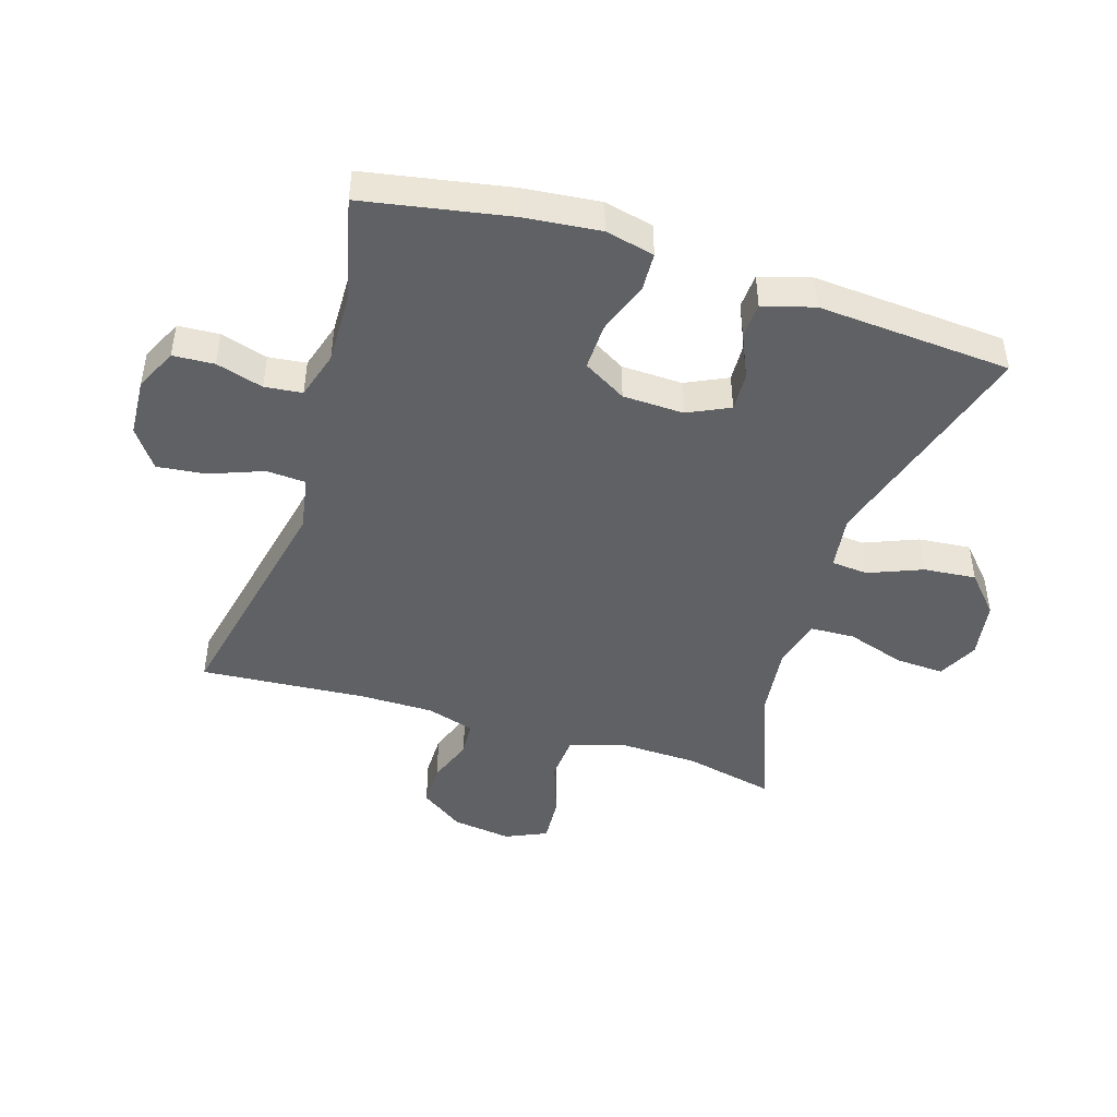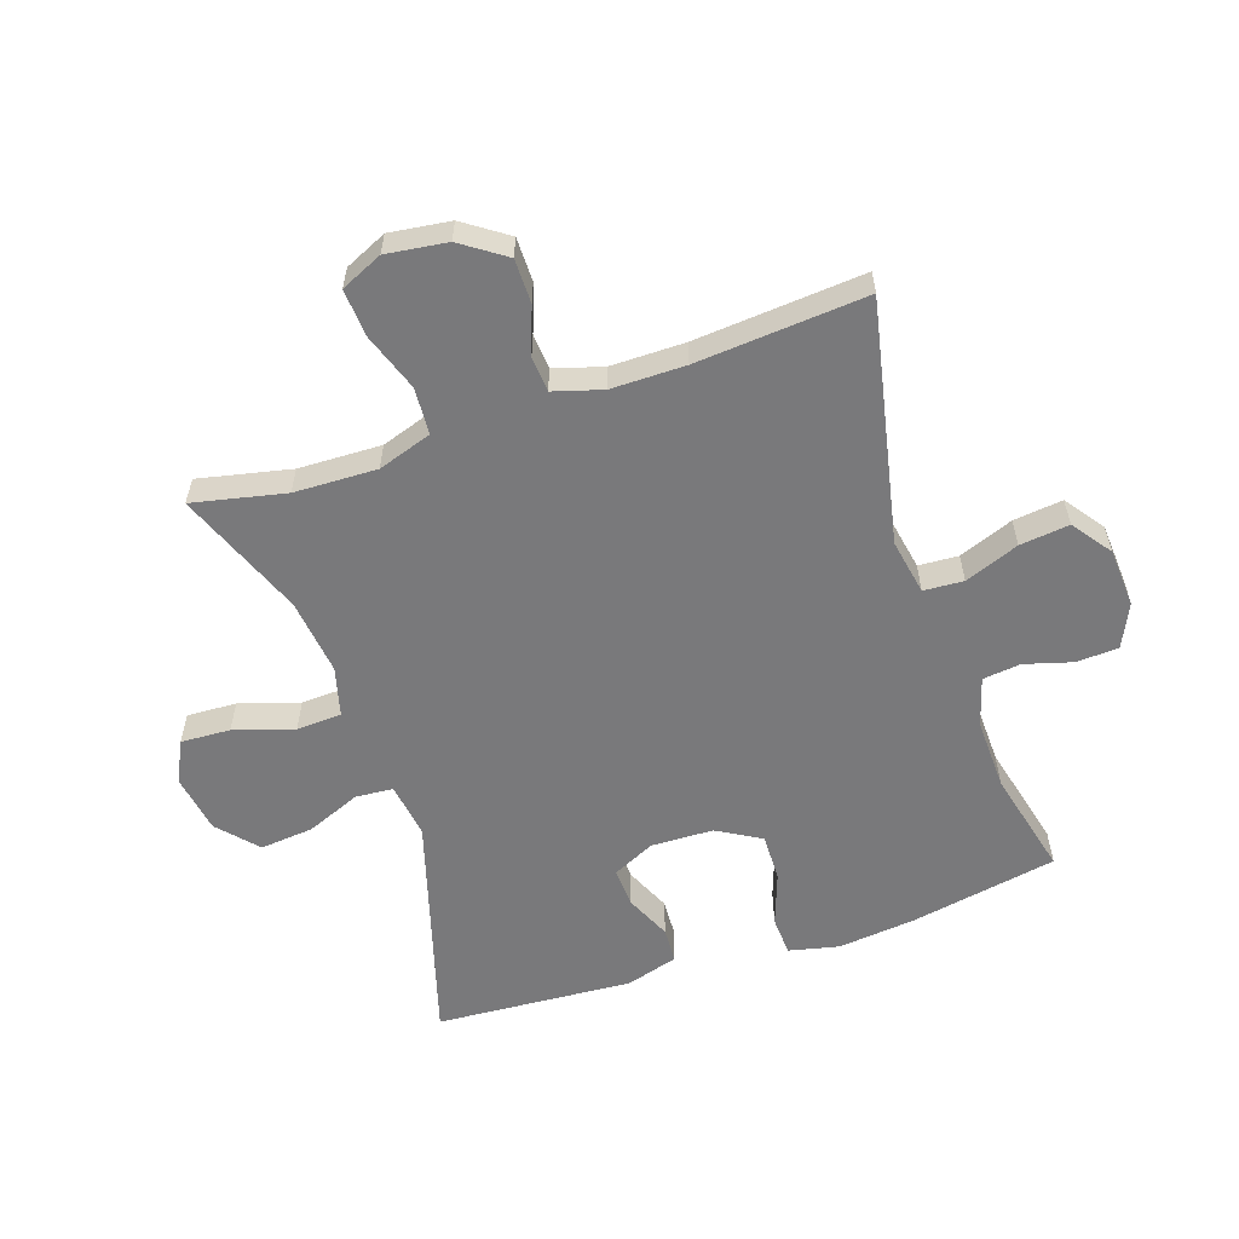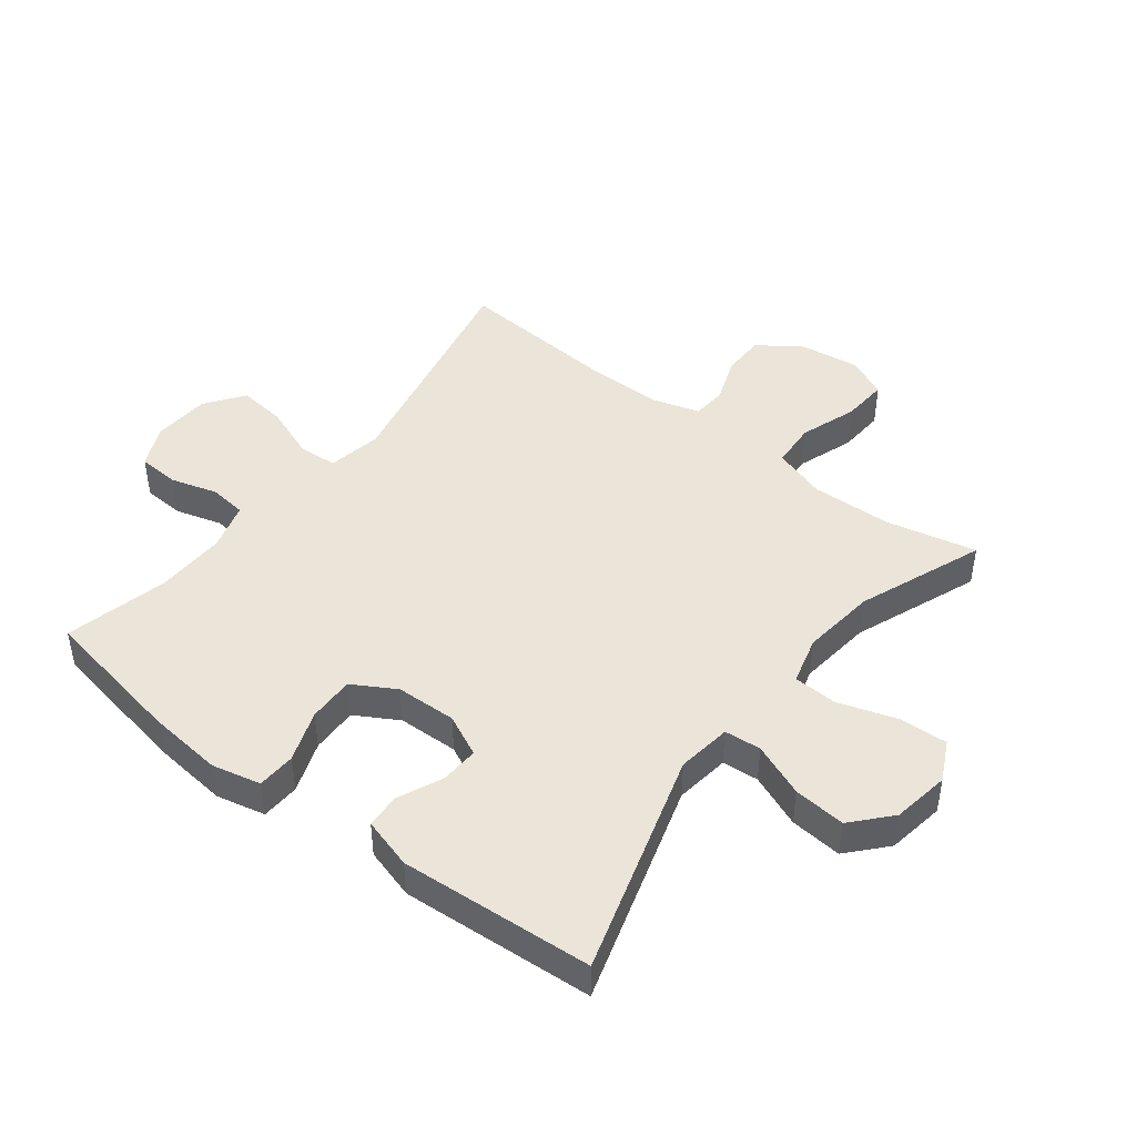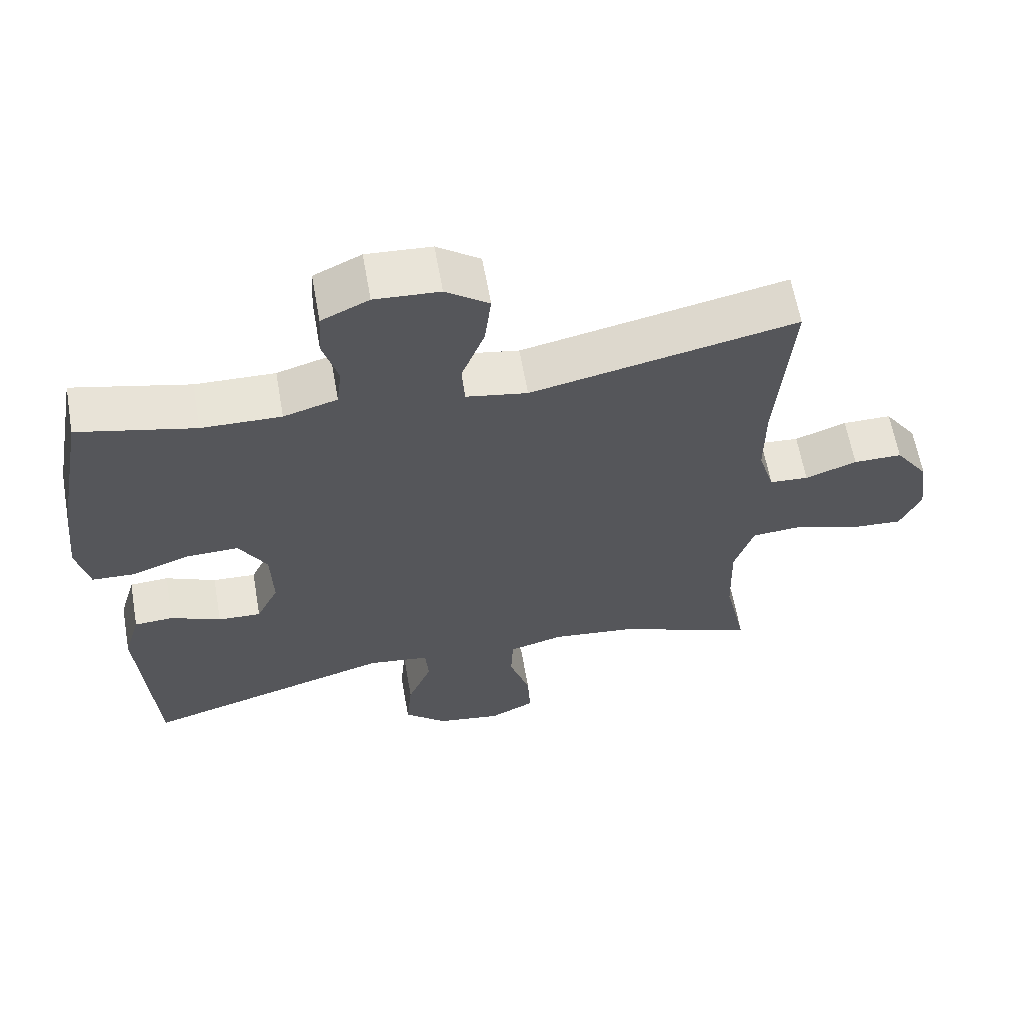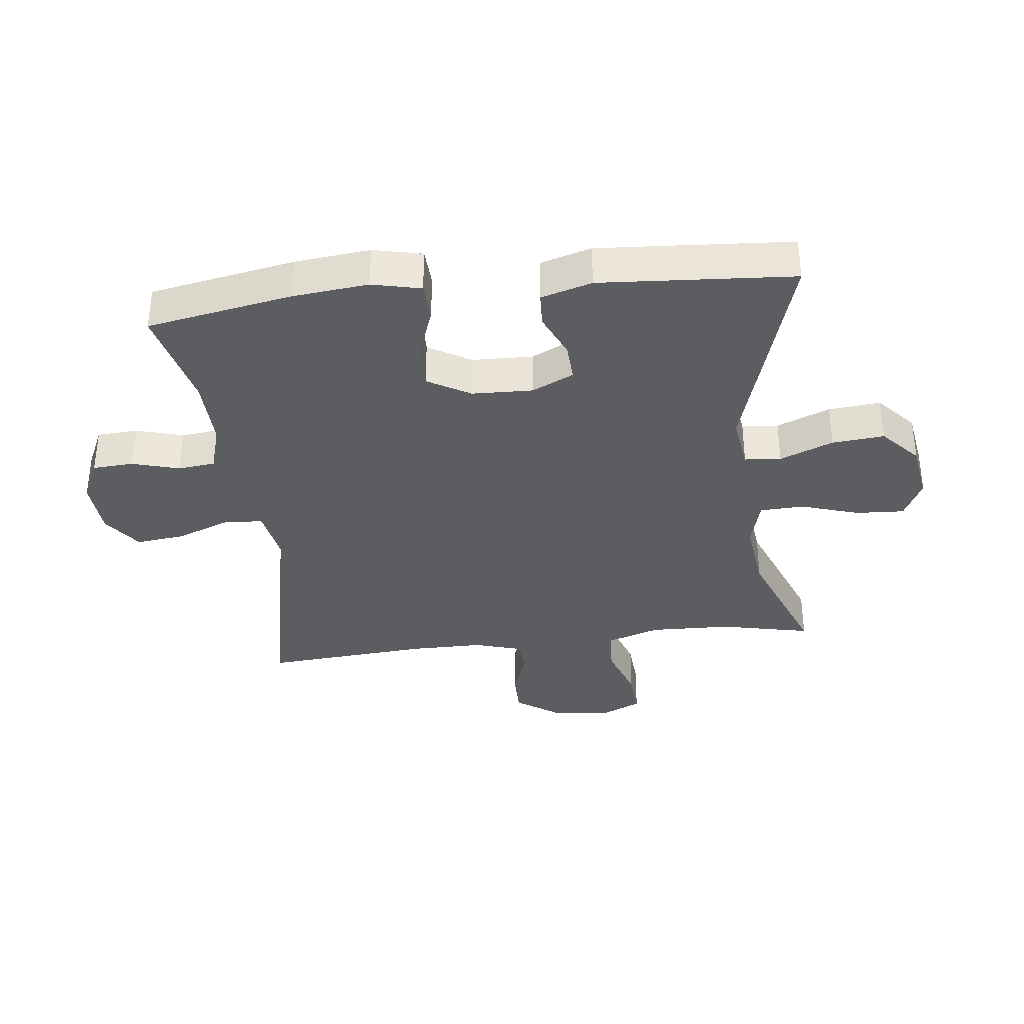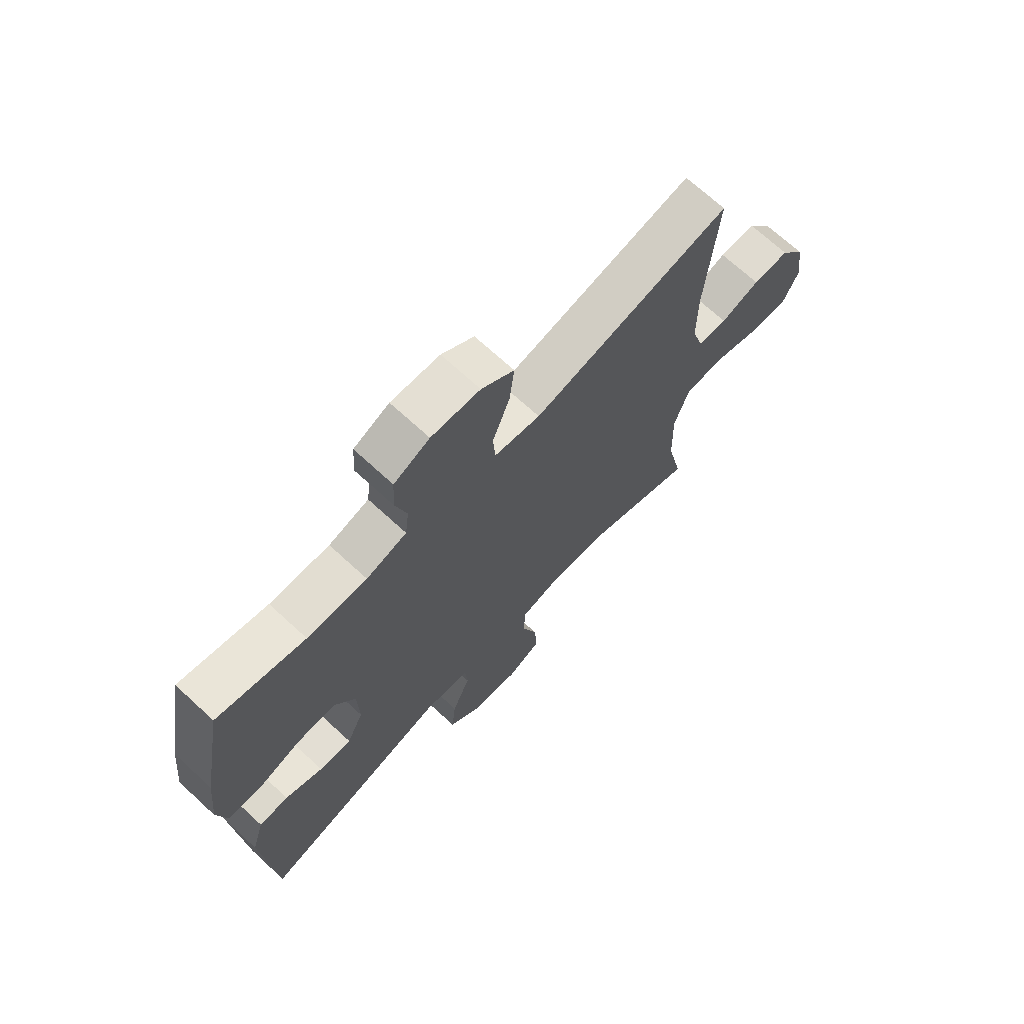
<metadata>
{"format":"obj","ext":"obj","renderer":"f3d","projection":"perspective","resolution":1024,"background":"white","views":[{"elev":-45.9,"azim":72.5,"up":"+Y"},{"elev":-57.9,"azim":-71.3,"up":"+Y"},{"elev":45.1,"azim":127.7,"up":"+Y"},{"elev":62.3,"azim":170.0,"up":"+Z"},{"elev":-35.4,"azim":96.6,"up":"+Y"},{"elev":69.8,"azim":132.7,"up":"+Z"}]}
</metadata>
<code>
v 0.5 0.07 0.5
v 0.543 0.07 0.267
v 0.556 0.07 0.145
v 0.538 0.07 0.066
v 0.476 0.07 0.063
v 0.393 0.07 0.093
v 0.318 0.07 0.095
v 0.278 0.07 0.026
v 0.275 0.07 -0.072
v 0.307 0.07 -0.139
v 0.369 0.07 -0.136
v 0.441 0.07 -0.104
v 0.497 0.07 -0.107
v 0.521 0.07 -0.189
v 0.5 0.07 -0.5
v 0.139 0.07 -0.392
v 0.051 0.07 -0.404
v 0.046 0.07 -0.463
v 0.081 0.07 -0.549
v 0.089 0.07 -0.633
v 0.028 0.07 -0.688
v -0.065 0.07 -0.703
v -0.13 0.07 -0.671
v -0.126 0.07 -0.593
v -0.096 0.07 -0.499
v -0.099 0.07 -0.428
v -0.177 0.07 -0.407
v -0.297 0.07 -0.421
v -0.5 0.07 -0.5
v -0.468 0.07 -0.354
v -0.464 0.07 -0.223
v -0.492 0.07 -0.138
v -0.566 0.07 -0.133
v -0.658 0.07 -0.165
v -0.733 0.07 -0.17
v -0.763 0.07 -0.104
v -0.75 0.07 -0.008
v -0.702 0.07 0.061
v -0.632 0.07 0.061
v -0.558 0.07 0.034
v -0.502 0.07 0.038
v -0.479 0.07 0.115
v -0.479 0.07 0.232
v -0.5 0.07 0.5
v -0.12 0.07 0.42
v -0.032 0.07 0.436
v -0.028 0.07 0.499
v -0.061 0.07 0.585
v -0.07 0.07 0.663
v -0.008 0.07 0.708
v 0.085 0.07 0.714
v 0.153 0.07 0.682
v 0.157 0.07 0.616
v 0.135 0.07 0.54
v 0.142 0.07 0.48
v 0.219 0.07 0.457
v 0.333 0.07 0.46
v 0.5 0 0.5
v 0.543 0 0.267
v 0.556 0 0.145
v 0.538 0 0.066
v 0.476 0 0.063
v 0.393 0 0.093
v 0.318 0 0.095
v 0.278 0 0.026
v 0.275 0 -0.072
v 0.307 0 -0.139
v 0.369 0 -0.136
v 0.441 0 -0.104
v 0.497 0 -0.107
v 0.521 0 -0.189
v 0.5 0 -0.5
v 0.139 0 -0.392
v 0.051 0 -0.404
v 0.046 0 -0.463
v 0.081 0 -0.549
v 0.089 0 -0.633
v 0.028 0 -0.688
v -0.065 0 -0.703
v -0.13 0 -0.671
v -0.126 0 -0.593
v -0.096 0 -0.499
v -0.099 0 -0.428
v -0.177 0 -0.407
v -0.297 0 -0.421
v -0.5 0 -0.5
v -0.468 0 -0.354
v -0.464 0 -0.223
v -0.492 0 -0.138
v -0.566 0 -0.133
v -0.658 0 -0.165
v -0.733 0 -0.17
v -0.763 0 -0.104
v -0.75 0 -0.008
v -0.702 0 0.061
v -0.632 0 0.061
v -0.558 0 0.034
v -0.502 0 0.038
v -0.479 0 0.115
v -0.479 0 0.232
v -0.5 0 0.5
v -0.12 0 0.42
v -0.032 0 0.436
v -0.028 0 0.499
v -0.061 0 0.585
v -0.07 0 0.663
v -0.008 0 0.708
v 0.085 0 0.714
v 0.153 0 0.682
v 0.157 0 0.616
v 0.135 0 0.54
v 0.142 0 0.48
v 0.219 0 0.457
v 0.333 0 0.46
f 52 53 54
f 51 52 54
f 50 51 54
f 49 50 54
f 48 49 54
f 47 48 54
f 46 47 54 55
f 43 44 45
f 42 43 45 46
f 46 55 56
f 42 46 56
f 41 42 56
f 38 39 40
f 37 38 40
f 36 37 40
f 35 36 40
f 34 35 40
f 33 34 40
f 32 33 40 41
f 28 29 30
f 27 28 30 31
f 41 56 57
f 32 41 57
f 31 32 57
f 27 31 57
f 26 27 57
f 23 24 25
f 22 23 25
f 21 22 25
f 20 21 25
f 19 20 25
f 18 19 25
f 14 15 16
f 13 14 16
f 12 13 16
f 11 12 16
f 10 11 16 17
f 9 10 17
f 8 9 17
f 4 5 6
f 3 4 6
f 2 3 6
f 1 2 6
f 57 1 6
f 57 6 7
f 26 57 7 8
f 17 18 25 26
f 8 17 26
f 111 110 109
f 111 109 108
f 111 108 107
f 111 107 106
f 111 106 105
f 111 105 104
f 112 111 104 103
f 102 101 100
f 103 102 100 99
f 113 112 103
f 113 103 99
f 113 99 98
f 97 96 95
f 97 95 94
f 97 94 93
f 97 93 92
f 97 92 91
f 97 91 90
f 98 97 90 89
f 87 86 85
f 88 87 85 84
f 114 113 98
f 114 98 89
f 114 89 88
f 114 88 84
f 114 84 83
f 82 81 80
f 82 80 79
f 82 79 78
f 82 78 77
f 82 77 76
f 82 76 75
f 73 72 71
f 73 71 70
f 73 70 69
f 73 69 68
f 74 73 68 67
f 74 67 66
f 74 66 65
f 63 62 61
f 63 61 60
f 63 60 59
f 63 59 58
f 63 58 114
f 64 63 114
f 65 64 114 83
f 83 82 75 74
f 83 74 65
f 1 58 59 2
f 2 59 60 3
f 3 60 61 4
f 4 61 62 5
f 5 62 63 6
f 6 63 64 7
f 7 64 65 8
f 8 65 66 9
f 9 66 67 10
f 10 67 68 11
f 11 68 69 12
f 12 69 70 13
f 13 70 71 14
f 14 71 72 15
f 15 72 73 16
f 16 73 74 17
f 17 74 75 18
f 18 75 76 19
f 19 76 77 20
f 20 77 78 21
f 21 78 79 22
f 22 79 80 23
f 23 80 81 24
f 24 81 82 25
f 25 82 83 26
f 26 83 84 27
f 27 84 85 28
f 28 85 86 29
f 29 86 87 30
f 30 87 88 31
f 31 88 89 32
f 32 89 90 33
f 33 90 91 34
f 34 91 92 35
f 35 92 93 36
f 36 93 94 37
f 37 94 95 38
f 38 95 96 39
f 39 96 97 40
f 40 97 98 41
f 41 98 99 42
f 42 99 100 43
f 43 100 101 44
f 44 101 102 45
f 45 102 103 46
f 46 103 104 47
f 47 104 105 48
f 48 105 106 49
f 49 106 107 50
f 50 107 108 51
f 51 108 109 52
f 52 109 110 53
f 53 110 111 54
f 54 111 112 55
f 55 112 113 56
f 56 113 114 57
f 57 114 58 1

</code>
